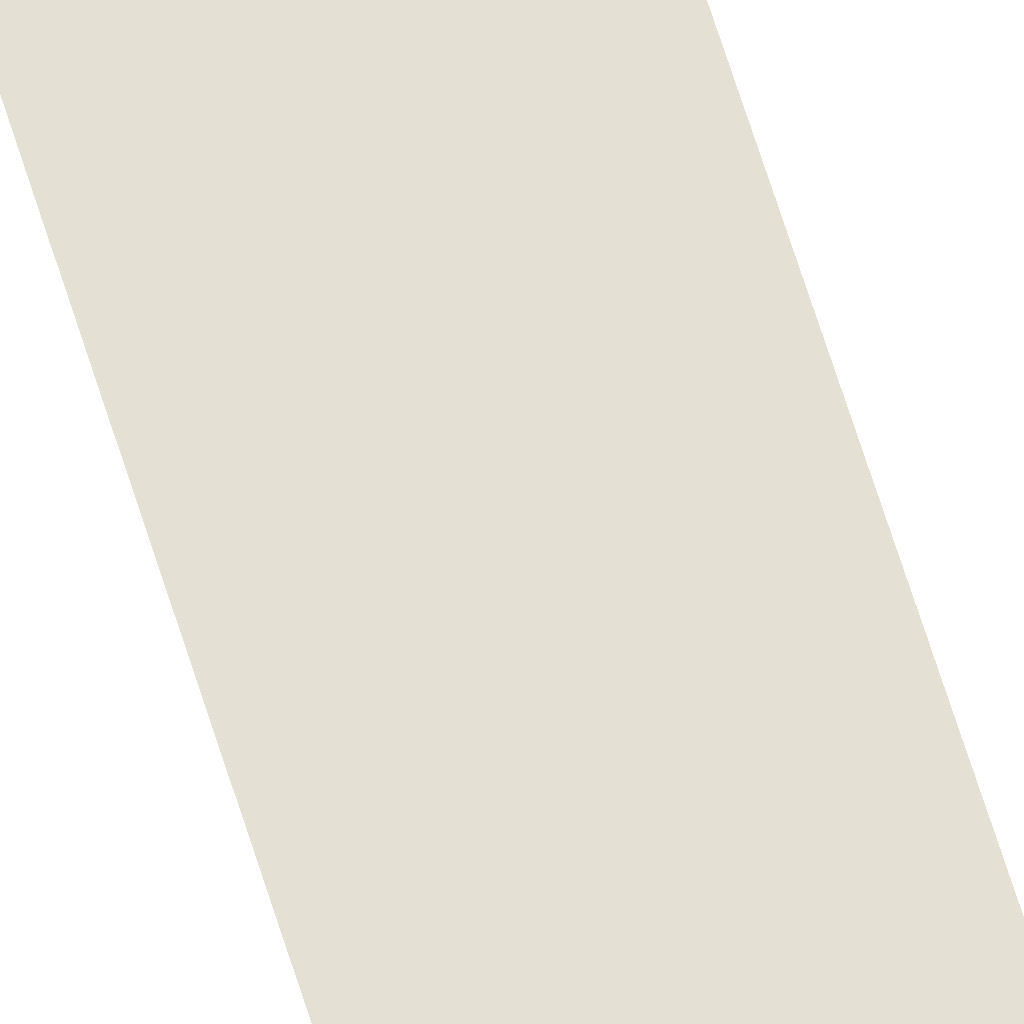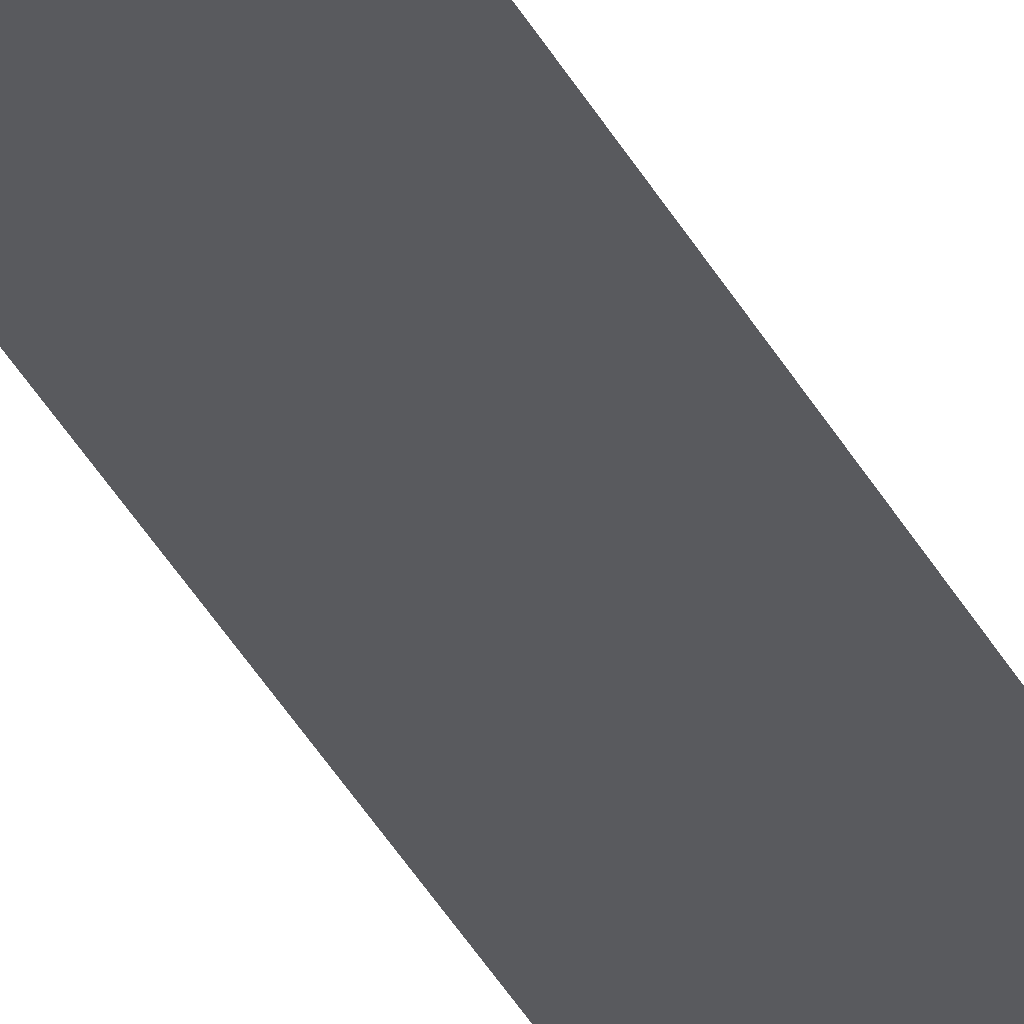
<metadata>
{"format":"obj","ext":"obj","renderer":"f3d","projection":"perspective","resolution":1024,"background":"white","views":[{"elev":66.2,"azim":-17.3,"up":"+Y"},{"elev":-31.3,"azim":-158.3,"up":"+Y"}]}
</metadata>
<code>
g default
v 34.88 1.693 807.7
v 34.88 1.693 272.2
v 34.88 1.693 -263.3
v 34.88 1.693 -798.8
v 27.59 1.693 807.7
v 27.59 1.693 -798.8
v -27.59 1.693 807.7
v -27.59 1.693 -798.8
v -34.88 1.693 807.7
v -34.88 1.693 272.2
v -34.88 1.693 -263.3
v -34.88 1.693 -798.8
v 34.88 1.693 111.5
v -34.88 1.693 111.5
v 34.88 1.693 74.05
v -34.88 1.693 74.05
v 34.88 1.693 6.581
v -34.88 1.693 6.581
v 34.88 1.693 -20.41
v -34.88 1.693 -20.41
v 34.88 1.693 -93.28
v -34.88 1.693 -93.28
v 34.88 1.693 -144.3
v -34.88 1.693 -144.3
v 34.88 1.693 -56.84
v -34.88 1.693 -56.84
v 34.88 1.693 -180
v -34.88 1.693 -180
v 34.88 1.693 -213.3
v -34.88 1.693 -213.3
v 34.88 1.693 -316.9
v -34.88 1.693 -316.9
v 34.88 1.693 -365
v -34.88 1.693 -365
v 34.88 1.693 -408.4
v -34.88 1.693 -408.4
v 34.88 1.693 -486.5
v -34.88 1.693 -486.5
v 34.88 1.693 -549
v -34.88 1.693 -549
v 34.88 1.693 -648.9
v -34.88 1.693 -648.9
v 34.88 1.693 -608.9
v -34.88 1.693 -608.9
v 34.88 1.693 -708.8
v -34.88 1.693 -708.8
v 34.88 1.693 -762.8
v -34.88 1.693 -762.8
v 34.88 1.693 159.7
v -34.88 1.693 159.7
v 34.88 1.693 216
v -34.88 1.693 216
v 34.88 1.693 379.3
v -34.88 1.693 379.3
v 34.88 1.693 465
v -34.88 1.693 465
v 34.88 1.693 533.5
v -34.88 1.693 533.5
v 34.88 1.693 643.2
v -34.88 1.693 643.2
v 34.88 1.693 758.3
v -34.88 1.693 758.3
v 34.88 1.693 700.7
v -34.88 1.693 700.7
v 34.88 1.693 434.7
v -34.88 1.693 434.7
v 34.88 1.693 383.8
v -34.88 1.693 383.8
v 34.88 1.693 432.8
v -34.88 1.693 432.8
v 34.88 1.693 161
v -34.88 1.693 161
v 34.88 1.693 214.4
v -34.88 1.693 214.4
v 34.88 1.693 -143.1
v -34.88 1.693 -143.1
v 34.88 1.693 -94.52
v -34.88 1.693 -94.52
v 34.88 1.693 -410.4
v -34.88 1.693 -410.4
v 34.88 1.693 -484.7
v -34.88 1.693 -484.7
v 34.88 1.693 -314.8
v -34.88 1.693 -314.8
v 34.88 1.693 -264.9
v -34.88 1.693 -264.9
v 34.88 1.693 536.6
v -34.88 1.693 536.6
v 34.88 1.693 631.4
v -34.88 1.693 631.4
g snow_road
f 61 63 59 89 90 60 64 62 9 7 5 1
f 70 69 67 53 2 51 73 74 52 10 54 68
f 72 71 49 13 15 17 19 25 21 77 78 22 26 20 18 16 14 50
f 74 73 71 72
f 76 75 23 27 29 3 85 86 11 30 28 24
f 78 77 75 76
f 80 79 81 82
f 82 81 37 39 43 41 45 47 4 6 8 12 48 46 42 44 40 38
f 84 83 31 33 35 79 80 36 34 32
f 86 85 83 84
f 88 87 57 55 65 69 70 66 56 58
f 90 89 87 88

</code>
